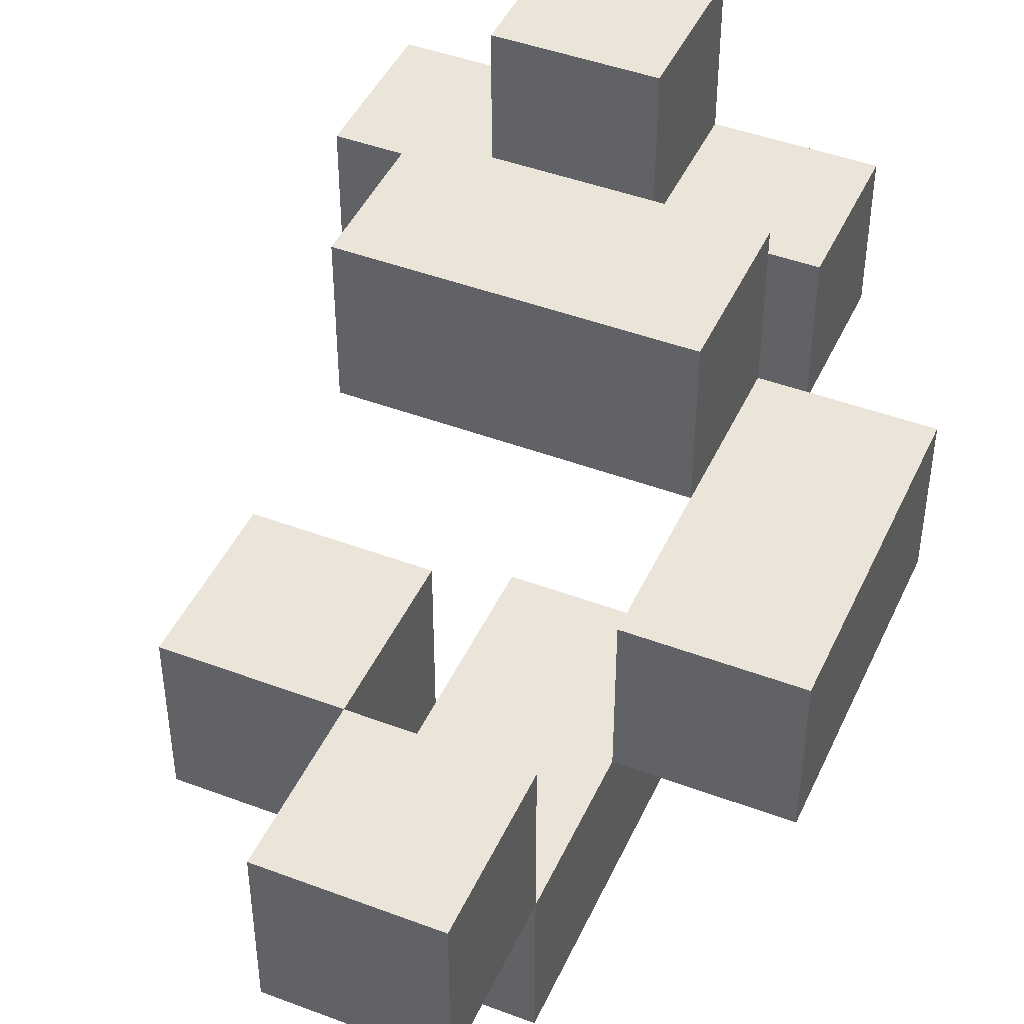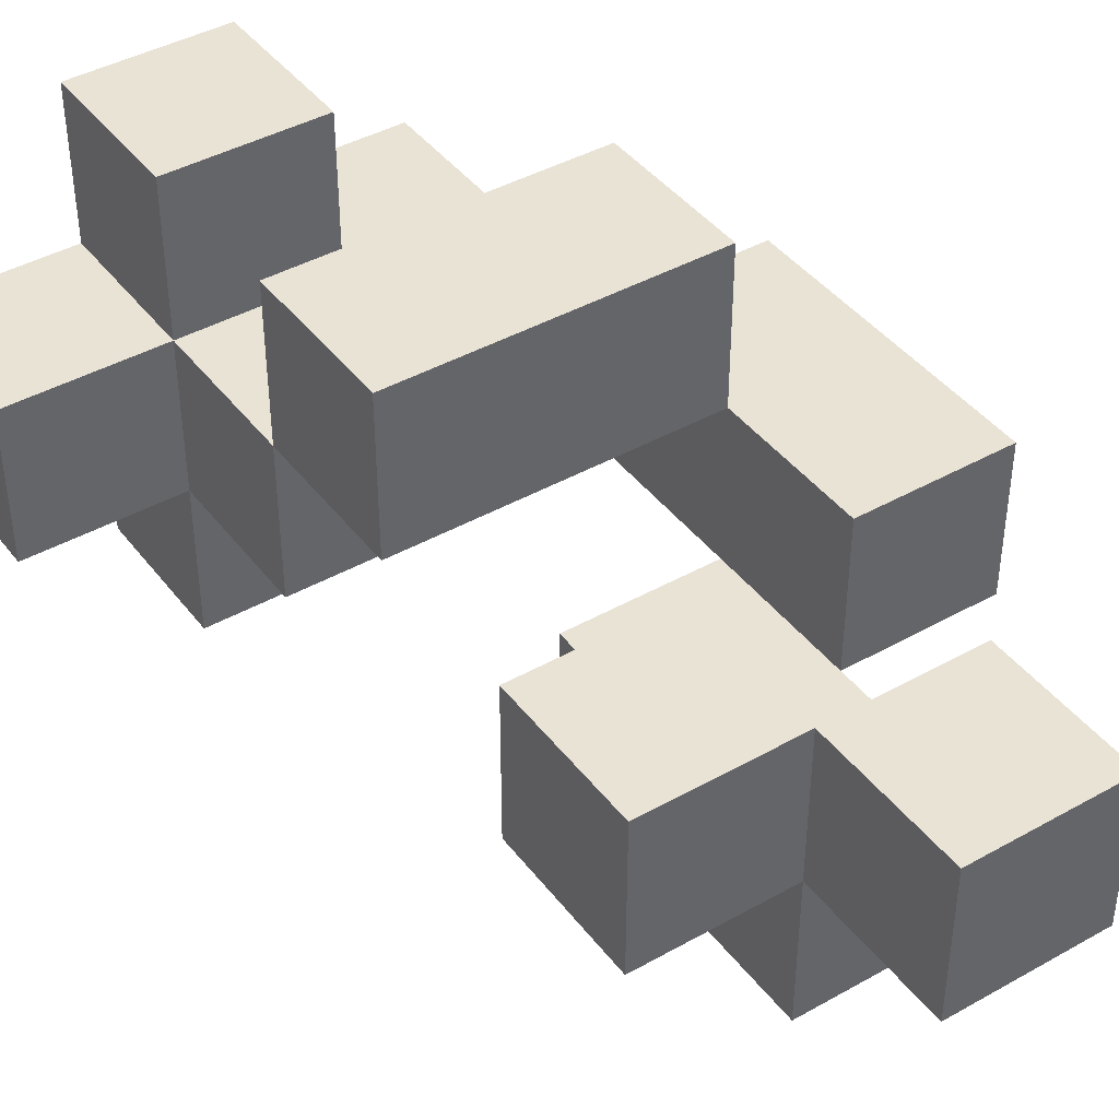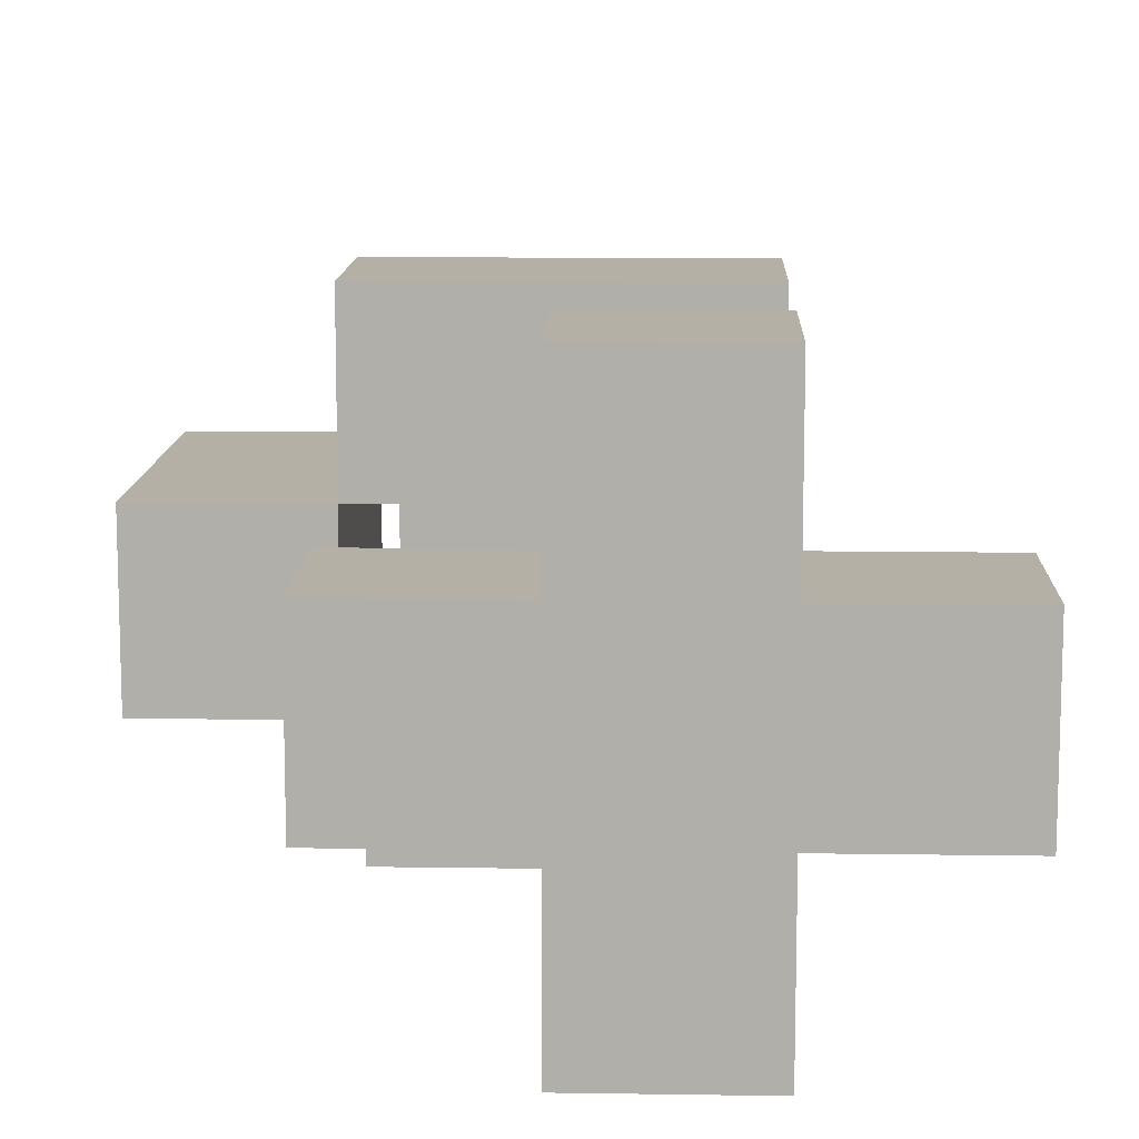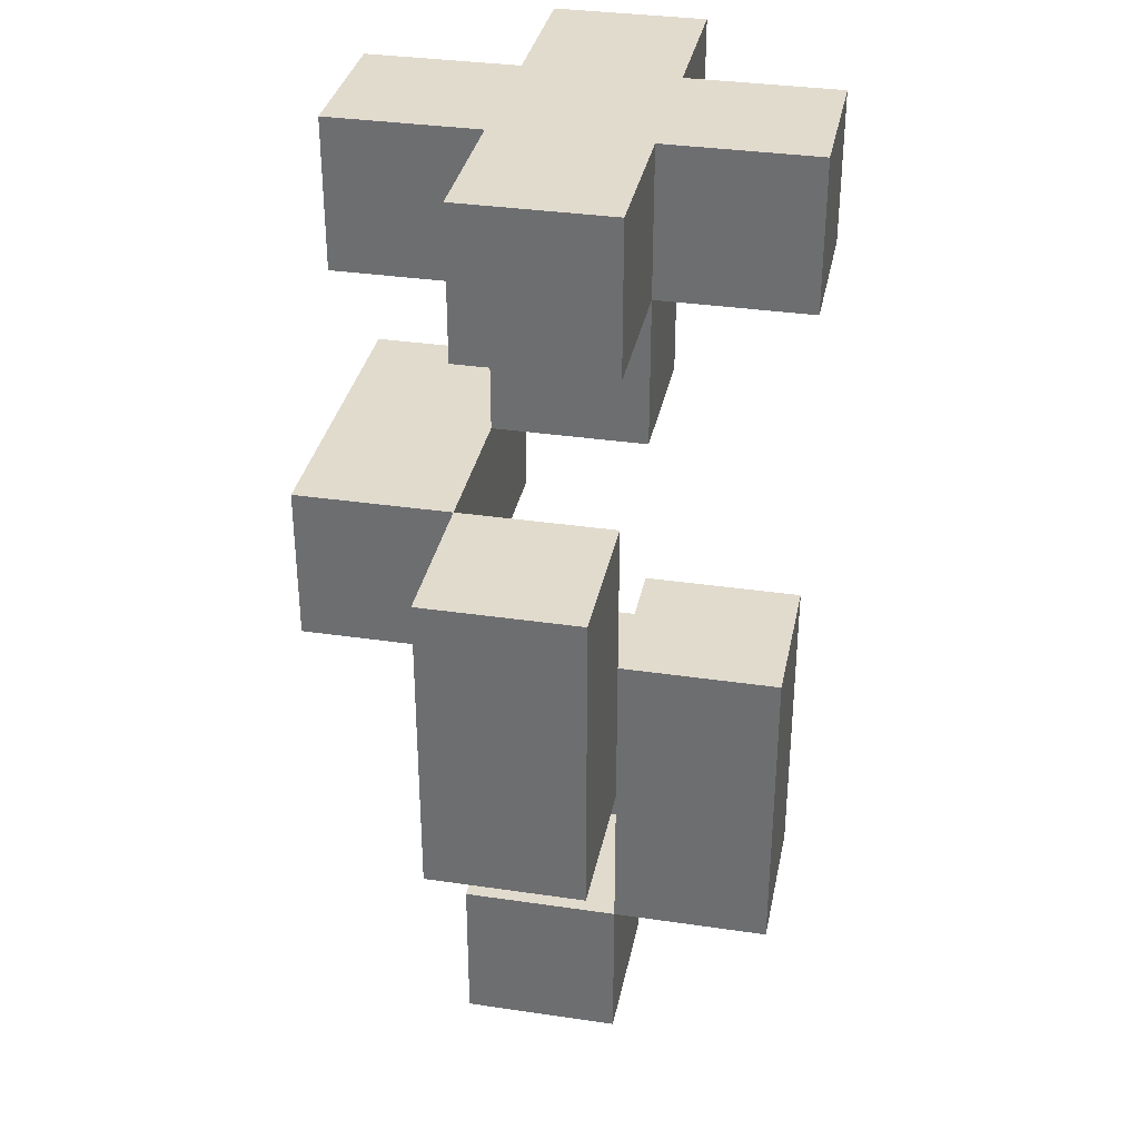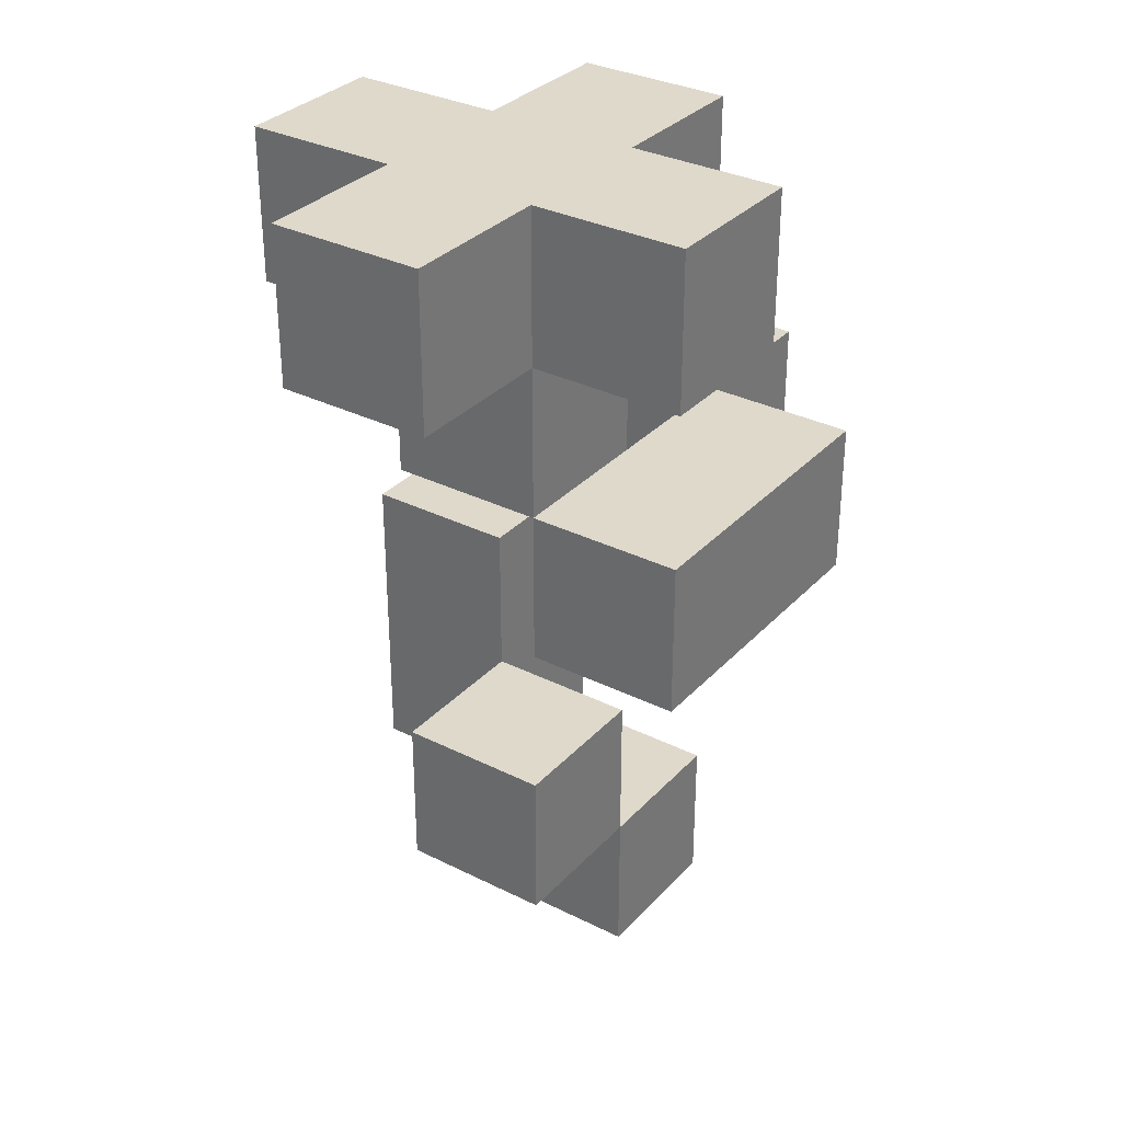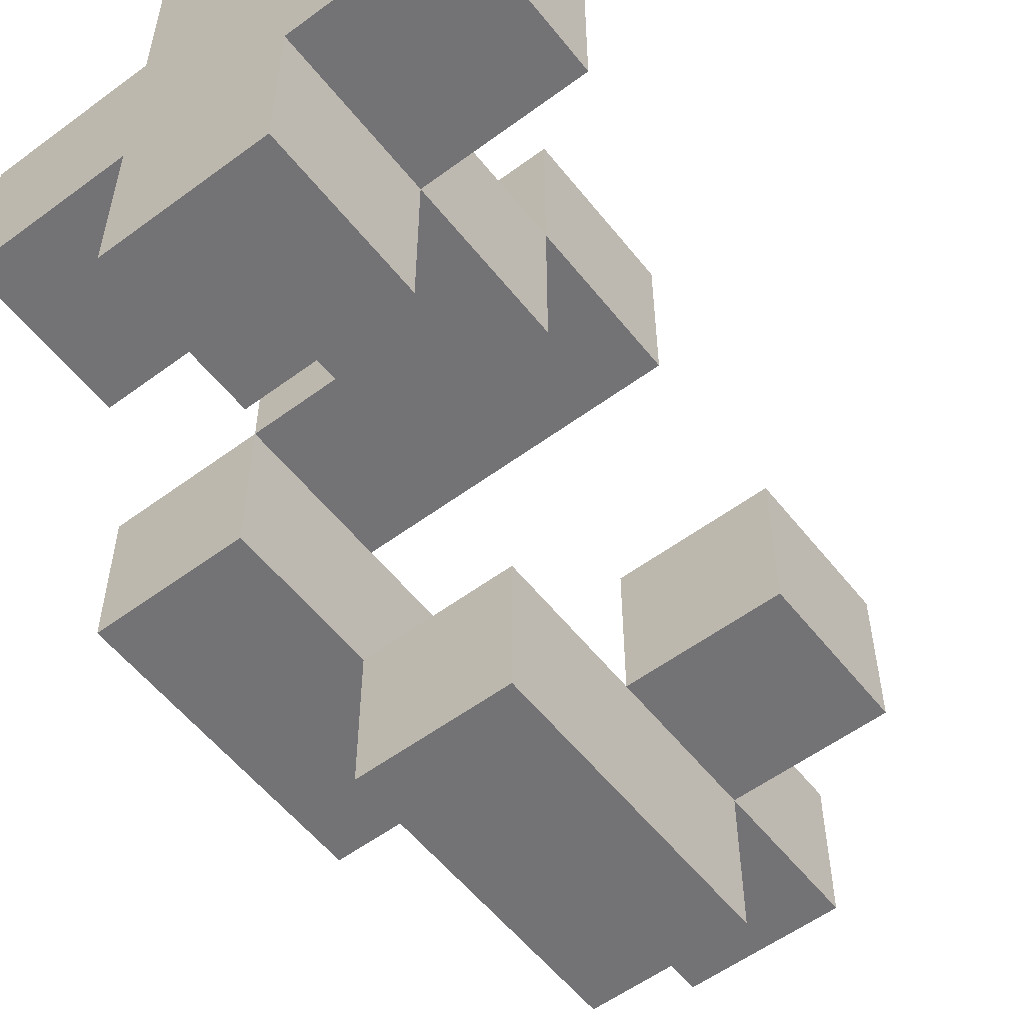
<metadata>
{"format":"obj","ext":"obj","renderer":"f3d","projection":"perspective","resolution":1024,"background":"white","views":[{"elev":44.9,"azim":23.6,"up":"+Z"},{"elev":42.1,"azim":-34.1,"up":"+Z"},{"elev":11.7,"azim":-177.9,"up":"+Z"},{"elev":33.9,"azim":101.3,"up":"+Y"},{"elev":32.3,"azim":-55.0,"up":"+Y"},{"elev":-56.0,"azim":-142.2,"up":"+Z"}]}
</metadata>
<code>
o
v -0.1 0.5 0.1
v -0.1 0.5 0
v -0.1 0.6 0.1
v -0.1 0.6 0
v 0 0.1 0.1
v 0 0.1 0
v 0 0.2 0.1
v 0 0.2 0
v 0 0.3 0.2
v 0 0.3 0.1
v 0 0.4 0.2
v 0 0.4 0.1
v 0 0.4 0
v 0 0.5 0.2
v 0 0.5 0.1
v 0 0.5 0
v 0 0.5 -0.1
v 0 0.6 0.2
v 0 0.6 0.1
v 0 0.6 0
v 0 0.6 -0.1
v 0.1 0 0.1
v 0.1 0 0
v 0.1 0.1 0.1
v 0.1 0.1 0
v 0.1 0.1 -0.1
v 0.1 0.2 0
v 0.1 0.3 0
v 0.1 0.3 -0.1
v 0.2 0.2 0.1
v 0.2 0.2 0
v 0.2 0.3 0.1
v 0.2 0.3 0
v 0.2 0.4 0.1
v 0.2 0.4 0
v 0.1 0.1 0.1
v 0.1 0.1 0
v 0.1 0.2 0.1
v 0.1 0.2 0
v 0.1 0.4 0.1
v 0.1 0.4 0
v 0.1 0.5 0.2
v 0.1 0.5 0.1
v 0.1 0.5 0
v 0.1 0.5 -0.1
v 0.1 0.6 0.2
v 0.1 0.6 0.1
v 0.1 0.6 0
v 0.1 0.6 -0.1
v 0.2 0 0.1
v 0.2 0 0
v 0.2 0.1 0.1
v 0.2 0.1 0
v 0.2 0.1 -0.1
v 0.2 0.2 0
v 0.2 0.3 0.2
v 0.2 0.3 0.1
v 0.2 0.3 0
v 0.2 0.3 -0.1
v 0.2 0.4 0.2
v 0.2 0.4 0.1
v 0.2 0.5 0.1
v 0.2 0.5 0
v 0.2 0.6 0.1
v 0.2 0.6 0
v 0.3 0.2 0.1
v 0.3 0.2 0
v 0.3 0.4 0.1
v 0.3 0.4 0
v 0 0.3 0.2
v 0 0.4 0.2
v 0 0.5 0.2
v 0 0.6 0.2
v 0.1 0.5 0.2
v 0.1 0.6 0.2
v 0.2 0.3 0.2
v 0.2 0.4 0.2
v -0.1 0.5 0.1
v -0.1 0.6 0.1
v 0 0.1 0.1
v 0 0.2 0.1
v 0 0.4 0.1
v 0 0.5 0.1
v 0 0.6 0.1
v 0.1 0 0.1
v 0.1 0.1 0.1
v 0.1 0.2 0.1
v 0.1 0.4 0.1
v 0.1 0.5 0.1
v 0.1 0.6 0.1
v 0.2 0 0.1
v 0.2 0.1 0.1
v 0.2 0.2 0.1
v 0.2 0.3 0.1
v 0.2 0.4 0.1
v 0.2 0.5 0.1
v 0.2 0.6 0.1
v 0.3 0.2 0.1
v 0.3 0.4 0.1
v 0.1 0.1 0
v 0.1 0.2 0
v 0.1 0.3 0
v 0.2 0.1 0
v 0.2 0.2 0
v 0.2 0.3 0
v 0 0.3 0.1
v 0 0.4 0.1
v 0.1 0.4 0.1
v 0.2 0.3 0.1
v 0.2 0.4 0.1
v -0.1 0.5 0
v -0.1 0.6 0
v 0 0.1 0
v 0 0.2 0
v 0 0.4 0
v 0 0.5 0
v 0 0.6 0
v 0.1 0 0
v 0.1 0.1 0
v 0.1 0.2 0
v 0.1 0.4 0
v 0.1 0.5 0
v 0.1 0.6 0
v 0.2 0 0
v 0.2 0.1 0
v 0.2 0.2 0
v 0.2 0.3 0
v 0.2 0.4 0
v 0.2 0.5 0
v 0.2 0.6 0
v 0.3 0.2 0
v 0.3 0.4 0
v 0 0.5 -0.1
v 0 0.6 -0.1
v 0.1 0.1 -0.1
v 0.1 0.3 -0.1
v 0.1 0.5 -0.1
v 0.1 0.6 -0.1
v 0.2 0.1 -0.1
v 0.2 0.3 -0.1
v 0.1 0 0.1
v 0.2 0 0.1
v 0.1 0 0
v 0.2 0 0
v 0 0.1 0.1
v 0.1 0.1 0.1
v 0 0.1 0
v 0.1 0.1 0
v 0.2 0.1 0
v 0.1 0.1 -0.1
v 0.2 0.1 -0.1
v 0.2 0.2 0.1
v 0.3 0.2 0.1
v 0.2 0.2 0
v 0.3 0.2 0
v 0 0.3 0.2
v 0.2 0.3 0.2
v 0 0.3 0.1
v 0.2 0.3 0.1
v 0 0.4 0.1
v 0.1 0.4 0.1
v 0 0.4 0
v 0.1 0.4 0
v 0 0.5 0.2
v 0.1 0.5 0.2
v -0.1 0.5 0.1
v 0 0.5 0.1
v 0.1 0.5 0.1
v 0.2 0.5 0.1
v -0.1 0.5 0
v 0 0.5 0
v 0.1 0.5 0
v 0.2 0.5 0
v 0 0.5 -0.1
v 0.1 0.5 -0.1
v 0.1 0.1 0.1
v 0.2 0.1 0.1
v 0.1 0.1 0
v 0.2 0.1 0
v 0 0.2 0.1
v 0.1 0.2 0.1
v 0 0.2 0
v 0.1 0.2 0
v 0.1 0.3 0
v 0.2 0.3 0
v 0.1 0.3 -0.1
v 0.2 0.3 -0.1
v 0 0.4 0.2
v 0.2 0.4 0.2
v 0 0.4 0.1
v 0.1 0.4 0.1
v 0.2 0.4 0.1
v 0.3 0.4 0.1
v 0.2 0.4 0
v 0.3 0.4 0
v 0 0.6 0.2
v 0.1 0.6 0.2
v -0.1 0.6 0.1
v 0 0.6 0.1
v 0.1 0.6 0.1
v 0.2 0.6 0.1
v -0.1 0.6 0
v 0 0.6 0
v 0.1 0.6 0
v 0.2 0.6 0
v 0 0.6 -0.1
v 0.1 0.6 -0.1
f 3 2 1
f 4 2 3
f 7 6 5
f 8 6 7
f 11 10 9
f 12 10 11
f 15 13 12
f 16 13 15
f 18 15 14
f 19 15 18
f 20 17 16
f 21 17 20
f 24 23 22
f 25 23 24
f 27 26 25
f 28 26 27
f 29 26 28
f 32 31 30
f 33 31 32
f 34 33 32
f 35 33 34
f 36 37 38
f 38 37 39
f 40 41 43
f 43 41 44
f 42 43 46
f 46 43 47
f 44 45 48
f 48 45 49
f 50 51 52
f 52 51 53
f 53 54 55
f 55 54 58
f 58 54 59
f 56 57 60
f 60 57 61
f 62 63 64
f 64 63 65
f 66 67 68
f 68 67 69
f 74 73 72
f 75 73 74
f 76 71 70
f 77 71 76
f 83 79 78
f 84 79 83
f 86 81 80
f 87 81 86
f 88 83 82
f 89 83 88
f 91 86 85
f 92 86 91
f 96 90 89
f 97 90 96
f 98 95 94
f 98 94 93
f 99 95 98
f 103 101 100
f 103 102 101
f 104 102 103
f 105 102 104
f 106 107 108
f 106 108 109
f 109 108 110
f 111 112 116
f 116 112 117
f 113 114 119
f 119 114 120
f 115 116 121
f 121 116 122
f 118 119 124
f 124 119 125
f 122 123 129
f 129 123 130
f 127 128 131
f 126 127 131
f 131 128 132
f 133 134 137
f 137 134 138
f 135 136 139
f 139 136 140
f 143 142 141
f 144 142 143
f 147 146 145
f 148 146 147
f 150 149 148
f 151 149 150
f 154 153 152
f 155 153 154
f 158 157 156
f 159 157 158
f 162 161 160
f 163 161 162
f 167 165 164
f 168 165 167
f 170 167 166
f 171 167 170
f 172 169 168
f 173 169 172
f 174 172 171
f 175 172 174
f 176 177 178
f 178 177 179
f 180 181 182
f 182 181 183
f 184 185 186
f 186 185 187
f 188 189 190
f 190 189 191
f 191 189 192
f 192 193 194
f 194 193 195
f 196 197 199
f 199 197 200
f 198 199 202
f 200 201 202
f 199 200 202
f 202 201 203
f 203 201 204
f 204 201 205
f 203 204 206
f 206 204 207

</code>
